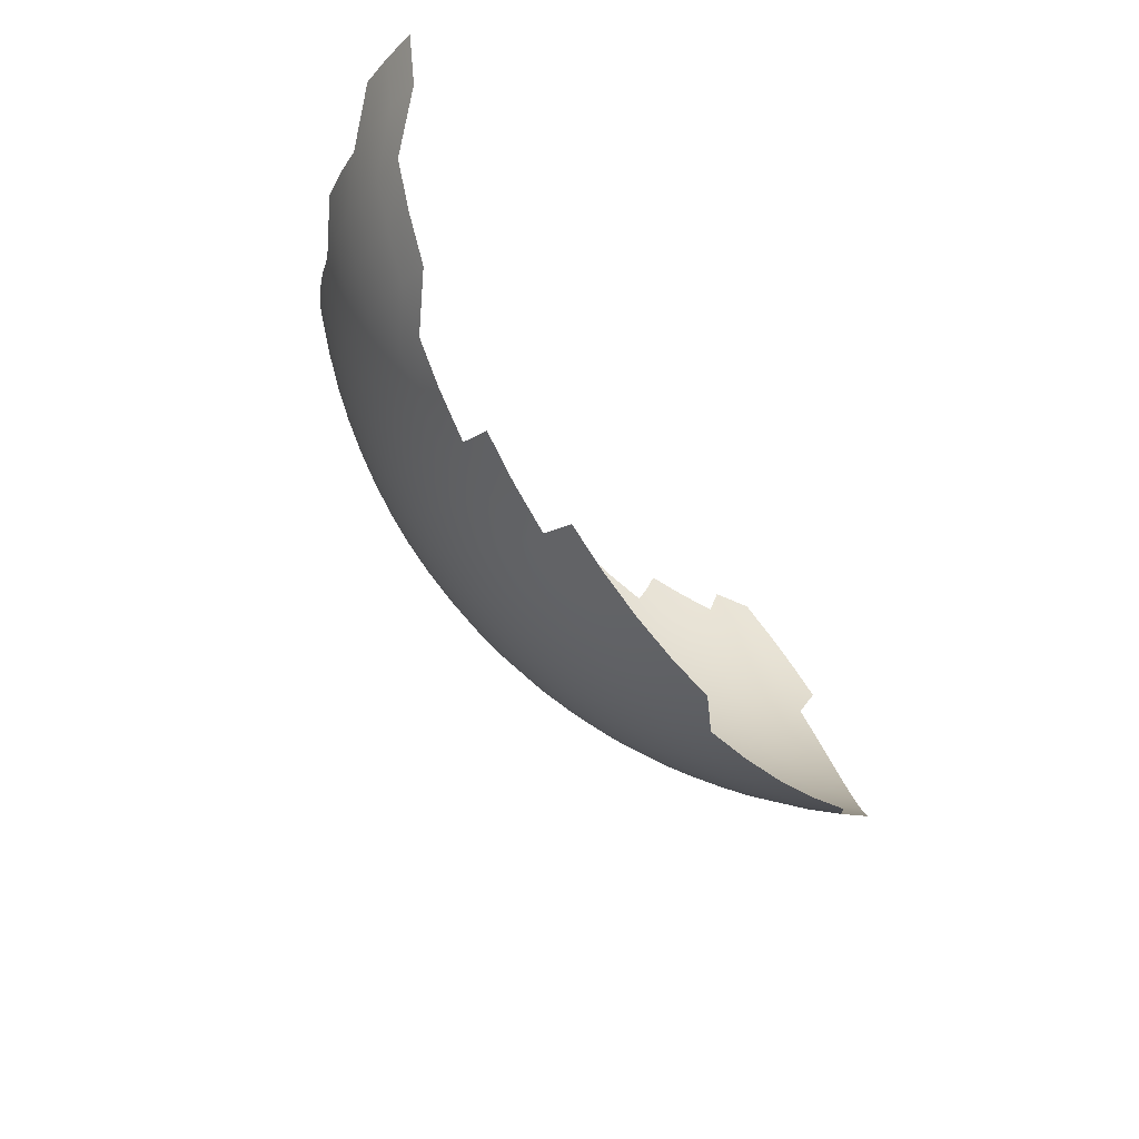
<metadata>
{"format":"obj","ext":"obj","renderer":"f3d","projection":"perspective","resolution":1024,"background":"white","views":[{"elev":-27.0,"azim":-47.6,"up":"+Z"}]}
</metadata>
<code>
g default
v -0.514 0.4419 -0.7339
v -0.4964 0.4997 -0.7088
v -0.4326 0.4997 -0.7491
v -0.8356 0.4997 -0.2238
v -0.8127 0.4997 -0.2958
v -0.8652 0.4419 -0.2317
v -0.9616 0.2583 -0.08398
v -0.9503 0.2583 -0.1673
v -0.9765 0.1947 -0.08528
v -0.965 0.1947 -0.1699
v -0.9318 0.2583 -0.2495
v -0.9427 0.3209 -0.08232
v -0.9316 0.3209 -0.164
v -0.9134 0.3209 -0.2446
v -0.8912 0.3822 -0.2386
v -0.8667 0.3822 -0.3155
v -0.9089 0.3822 -0.1601
v -0.8883 0.3209 -0.3233
v -0.8523 0.4997 -0.1501
v -0.8825 0.4419 -0.1554
v -0.8415 0.4419 -0.3063
v -0.7087 0.4997 -0.4966
v -0.663 0.4997 -0.5567
v -0.7338 0.4419 -0.5142
v -0.7838 0.4997 -0.3656
v -0.749 0.4997 -0.4328
v -0.8115 0.4419 -0.3786
v -0.8359 0.3822 -0.39
v -0.7988 0.3822 -0.4615
v -0.8567 0.3209 -0.3997
v -0.9062 0.2583 -0.3298
v -0.8739 0.2583 -0.4077
v -0.8187 0.3209 -0.473
v -0.7756 0.4419 -0.4481
v -0.7746 0.3209 -0.5428
v -0.7558 0.3822 -0.5296
v -0.7071 0.3822 -0.5937
v -0.6865 0.4419 -0.5764
v -0.5621 0.1947 -0.8026
v -0.5535 0.2583 -0.7904
v -0.4823 0.2583 -0.8353
v -0.6301 0.1947 -0.7509
v -0.6205 0.2583 -0.7394
v -0.6122 0.4997 -0.6123
v -0.5565 0.4997 -0.6631
v -0.6338 0.4419 -0.634
v -0.6691 0.3209 -0.6693
v -0.6529 0.3822 -0.653
v -0.5935 0.3822 -0.7072
v -0.7247 0.3209 -0.6085
v -0.7393 0.2583 -0.6207
v -0.6826 0.2583 -0.6828
v -0.6083 0.3209 -0.7249
v -0.5762 0.4419 -0.6866
v -0.5426 0.3209 -0.7748
v -0.5294 0.3822 -0.7559
v -0.4613 0.3822 -0.7989
v -0.4728 0.3209 -0.8189
v -0.4479 0.4419 -0.7757
v -0.7262 0.6588 -0.1945
v -0.6831 0.7064 -0.1829
v -0.6644 0.7064 -0.2418
v -0.8026 0.5552 -0.2149
v -0.7661 0.6083 -0.2051
v -0.7451 0.6083 -0.2712
v -0.7806 0.5552 -0.2841
v -0.7063 0.6588 -0.2571
v -0.3184 0.8299 -0.4546
v -0.2863 0.8642 -0.4088
v -0.2495 0.8642 -0.432
v -0.5793 0.7064 -0.406
v -0.542 0.7064 -0.455
v -0.6159 0.6588 -0.4316
v -0.6407 0.7064 -0.2989
v -0.6123 0.7064 -0.3538
v -0.6812 0.6588 -0.3178
v -0.7528 0.5552 -0.3512
v -0.7185 0.6083 -0.3352
v -0.6867 0.6083 -0.3967
v -0.7194 0.5552 -0.4157
v -0.651 0.6588 -0.3761
v -0.6807 0.5552 -0.477
v -0.6497 0.6083 -0.4553
v -0.6078 0.6083 -0.5103
v -0.6368 0.5552 -0.5346
v -0.5762 0.6588 -0.4838
v -0.6194 0.7509 -0.2254
v -0.5973 0.7509 -0.2786
v -0.5708 0.7509 -0.3298
v -0.5401 0.7509 -0.3785
v -0.4984 0.7921 -0.3493
v -0.4663 0.7921 -0.3915
v -0.5268 0.7921 -0.3043
v -0.5053 0.7509 -0.4242
v -0.4545 0.8299 -0.3185
v -0.4252 0.8299 -0.357
v -0.4314 0.6588 -0.616
v -0.4058 0.7064 -0.5794
v -0.3536 0.7064 -0.6124
v -0.5004 0.7064 -0.5005
v -0.4549 0.7064 -0.5421
v -0.532 0.6588 -0.5322
v -0.5879 0.5552 -0.5881
v -0.5612 0.6083 -0.5614
v -0.5102 0.6083 -0.6079
v -0.5345 0.5552 -0.6369
v -0.4836 0.6588 -0.5763
v -0.4768 0.5552 -0.6808
v -0.4551 0.6083 -0.6498
v -0.3966 0.6083 -0.6868
v -0.4155 0.5552 -0.7195
v -0.3759 0.6588 -0.6511
v -0.353 0.8642 -0.3531
v -0.3209 0.8642 -0.3824
v -0.3926 0.8299 -0.3927
v -0.4665 0.7509 -0.4666
v -0.4305 0.7921 -0.4306
v -0.3913 0.7921 -0.4664
v -0.4241 0.7509 -0.5054
v -0.3569 0.8299 -0.4253
v -0.3783 0.7509 -0.5402
v -0.3491 0.7921 -0.4985
v -0.3042 0.7921 -0.5268
v -0.3296 0.7509 -0.5709
v -0.2774 0.8299 -0.4805
v -0.2834 0.8951 -0.3377
v -0.2528 0.8951 -0.3609
v -0.2203 0.8951 -0.3815
v 0.07815 0.4419 -0.8929
v 0.07547 0.4997 -0.8624
v 0.1502 0.4997 -0.8522
v -0.2235 0.4997 -0.8357
v -0.1499 0.4997 -0.8523
v -0.2315 0.4419 -0.8653
v -0.4075 0.2583 -0.8741
v -0.3296 0.2583 -0.9063
v -0.4138 0.1947 -0.8876
v -0.4898 0.1947 -0.8483
v -0.3347 0.1947 -0.9204
v -0.2493 0.2583 -0.9318
v -0.3654 0.4997 -0.7839
v -0.2956 0.4997 -0.8128
v -0.3784 0.4419 -0.8116
v -0.3897 0.3822 -0.836
v -0.3152 0.3822 -0.8668
v -0.3994 0.3209 -0.8568
v -0.3231 0.3209 -0.8884
v -0.3061 0.4419 -0.8416
v -0.2444 0.3209 -0.9134
v -0.2384 0.3822 -0.8912
v -0.1598 0.3822 -0.909
v -0.1638 0.3209 -0.9316
v -0.1552 0.4419 -0.8825
v -0.07513 0.4997 -0.8624
v 0.000175 0.4997 -0.8658
v -0.07779 0.4419 -0.893
v -0.08212 0.3209 -0.9427
v -0.08012 0.3822 -0.9198
v 0.000186 0.3822 -0.9234
v -0.1671 0.2583 -0.9504
v -0.08377 0.2583 -0.9616
v 0.000191 0.3209 -0.9464
v 0.000181 0.4419 -0.8965
v 0.0825 0.3209 -0.9426
v 0.08049 0.3822 -0.9197
v 0.1602 0.3822 -0.9089
v 0.000195 0.2583 -0.9655
v 0.08416 0.2583 -0.9616
v 0.1642 0.3209 -0.9315
v 0.1555 0.4419 -0.8824
v 0.0484 0.8299 -0.5531
v 0.04353 0.8642 -0.4973
v 0.08663 0.8642 -0.4915
v -0.1289 0.8642 -0.4819
v -0.08644 0.8642 -0.4915
v -0.1434 0.8299 -0.536
v -0.1827 0.7064 -0.6831
v -0.1225 0.7064 -0.6967
v -0.1943 0.6588 -0.7263
v -0.2987 0.7064 -0.6408
v -0.2416 0.7064 -0.6644
v -0.3176 0.6588 -0.6812
v -0.351 0.5552 -0.7529
v -0.335 0.6083 -0.7186
v -0.271 0.6083 -0.7451
v -0.2839 0.5552 -0.7806
v -0.2569 0.6588 -0.7064
v -0.2147 0.5552 -0.8026
v -0.2049 0.6083 -0.7661
v -0.1374 0.6083 -0.7814
v -0.144 0.5552 -0.8186
v -0.1303 0.6588 -0.7407
v -0.2107 0.8642 -0.4521
v -0.1705 0.8642 -0.4687
v -0.2344 0.8299 -0.5027
v -0.257 0.7921 -0.5513
v -0.2079 0.7921 -0.5716
v -0.2785 0.7509 -0.5974
v -0.2253 0.7509 -0.6194
v -0.1896 0.8299 -0.5213
v -0.1704 0.7509 -0.6369
v -0.1572 0.7921 -0.5877
v -0.1054 0.7921 -0.5994
v -0.1142 0.7509 -0.6495
v -0.09613 0.8299 -0.5466
v 0.06559 0.6588 -0.7495
v 0.0617 0.7064 -0.705
v 0.1228 0.7064 -0.6967
v -0.06141 0.7064 -0.705
v 0.000143 0.7064 -0.7078
v -0.06529 0.6588 -0.7495
v -0.07215 0.5552 -0.8283
v -0.06887 0.6083 -0.7906
v 0.00016 0.6083 -0.7938
v 0.000168 0.5552 -0.8316
v 0.000152 0.6588 -0.7525
v 0.07249 0.5552 -0.8283
v 0.06919 0.6083 -0.7906
v 0.1377 0.6083 -0.7813
v 0.1443 0.5552 -0.8185
v 0.1306 0.6588 -0.7406
v -0.04332 0.8642 -0.4974
v 0.000101 0.8642 -0.4993
v -0.04818 0.8299 -0.5531
v -0.05725 0.7509 -0.6572
v -0.05283 0.7921 -0.6065
v 0.000123 0.7921 -0.6089
v 0.000133 0.7509 -0.6598
v 0.000112 0.8299 -0.5553
v 0.05752 0.7509 -0.6572
v 0.05308 0.7921 -0.6065
v 0.1056 0.7921 -0.5993
v 0.1145 0.7509 -0.6495
v 0.09635 0.8299 -0.5466
v -0.08236 0.9456 -0.3079
v -0.06615 0.9649 -0.2473
v -0.04435 0.9649 -0.2522
v -0.1861 0.8951 -0.3991
v -0.1607 0.9223 -0.3446
v -0.13 0.9223 -0.3573
v -0.1902 0.9223 -0.3294
v -0.1505 0.8951 -0.4139
v -0.1346 0.9456 -0.2888
v -0.1089 0.9456 -0.2995
v -0.1138 0.8951 -0.4255
v -0.09828 0.9223 -0.3674
v -0.0659 0.9223 -0.3747
v -0.07632 0.8951 -0.434
v -0.08747 0.9649 -0.2405
v -0.05522 0.9456 -0.314
v 0.02781 0.9456 -0.3177
v 0.02233 0.9649 -0.2552
v 0.04445 0.9649 -0.2522
v -0.02223 0.9649 -0.2552
v 5.2e-05 0.9649 -0.2562
v -0.02768 0.9456 -0.3178
v -0.03825 0.8951 -0.4391
v -0.03303 0.9223 -0.3792
v 7.7e-05 0.9223 -0.3807
v 8.9e-05 0.8951 -0.4409
v 6.4e-05 0.9456 -0.319
v 0.03843 0.8951 -0.4391
v 0.03318 0.9223 -0.3792
v 0.06605 0.9223 -0.3747
v 0.07649 0.8951 -0.434
v 0.05535 0.9456 -0.314
v -0.01671 0.9801 -0.1918
v -0.01115 0.9911 -0.128
v 2.6e-05 0.9911 -0.1285
v -0.03334 0.9801 -0.1896
v 3.9e-05 0.9801 -0.1926
v 0.01679 0.9801 -0.1918
v 0.0112 0.9911 -0.128
v 0.02229 0.9911 -0.1265
v 0.03342 0.9801 -0.1896
v 0.3657 0.4997 -0.7837
v 0.4328 0.4997 -0.749
v 0.3787 0.4419 -0.8115
v 0.2239 0.4997 -0.8356
v 0.2959 0.4997 -0.8127
v 0.2318 0.4419 -0.8652
v 0.2388 0.3822 -0.8911
v 0.3156 0.3822 -0.8667
v 0.2447 0.3209 -0.9133
v 0.3064 0.4419 -0.8415
v 0.3927 0.8299 -0.3926
v 0.3531 0.8642 -0.353
v 0.3824 0.8642 -0.3209
v 0.2109 0.8642 -0.452
v 0.2496 0.8642 -0.4319
v 0.2346 0.8299 -0.5026
v 0.299 0.7064 -0.6407
v 0.3538 0.7064 -0.6123
v 0.3178 0.6588 -0.6811
v 0.183 0.7064 -0.6831
v 0.2419 0.7064 -0.6643
v 0.1946 0.6588 -0.7262
v 0.215 0.5552 -0.8025
v 0.2052 0.6083 -0.766
v 0.2713 0.6083 -0.745
v 0.2842 0.5552 -0.7805
v 0.2571 0.6588 -0.7063
v 0.3513 0.5552 -0.7527
v 0.3353 0.6083 -0.7185
v 0.3968 0.6083 -0.6866
v 0.4157 0.5552 -0.7194
v 0.3762 0.6588 -0.6509
v 0.1291 0.8642 -0.4819
v 0.1706 0.8642 -0.4687
v 0.1436 0.8299 -0.5359
v 0.1574 0.7921 -0.5876
v 0.2081 0.7921 -0.5715
v 0.1706 0.7509 -0.6368
v 0.2255 0.7509 -0.6193
v 0.1898 0.8299 -0.5212
v 0.2787 0.7509 -0.5973
v 0.2572 0.7921 -0.5512
v 0.3044 0.7921 -0.5267
v 0.3299 0.7509 -0.5708
v 0.2776 0.8299 -0.4804
v 0.5322 0.6588 -0.532
v 0.5006 0.7064 -0.5004
v 0.5421 0.7064 -0.4549
v 0.406 0.7064 -0.5793
v 0.4551 0.7064 -0.5419
v 0.4316 0.6588 -0.6159
v 0.477 0.5552 -0.6806
v 0.4553 0.6083 -0.6497
v 0.5103 0.6083 -0.6078
v 0.4838 0.6588 -0.5762
v 0.2864 0.8642 -0.4087
v 0.321 0.8642 -0.3823
v 0.3185 0.8299 -0.4545
v 0.3785 0.7509 -0.5401
v 0.3493 0.7921 -0.4984
v 0.3915 0.7921 -0.4662
v 0.4242 0.7509 -0.5052
v 0.357 0.8299 -0.4252
v 0.4667 0.7509 -0.4665
v 0.4306 0.7921 -0.4305
v 0.4664 0.7921 -0.3913
v 0.5054 0.7509 -0.4241
v 0.4253 0.8299 -0.3569
v 0.1347 0.9456 -0.2888
v 0.1082 0.9649 -0.2319
v 0.1281 0.9649 -0.2216
v 0.06625 0.9649 -0.2473
v 0.08756 0.9649 -0.2405
v 0.08249 0.9456 -0.3079
v 0.114 0.8951 -0.4255
v 0.09843 0.9223 -0.3674
v 0.1301 0.9223 -0.3573
v 0.1507 0.8951 -0.4138
v 0.109 0.9456 -0.2994
v 0.1862 0.8951 -0.3991
v 0.1608 0.9223 -0.3446
v 0.1903 0.9223 -0.3293
v 0.2204 0.8951 -0.3814
v 0.1595 0.9456 -0.276
v 0.0498 0.9801 -0.1859
v 0.03322 0.9911 -0.124
v 0.04391 0.9911 -0.1206
v 0.06582 0.9801 -0.1808
v 0.08135 0.9801 -0.1743
v 0.09628 0.9801 -0.1666
v 0.2529 0.8951 -0.3608
v 0.2184 0.9223 -0.3116
v 0.2447 0.9223 -0.2915
v 0.2835 0.8951 -0.3376
v 0.147 0.9649 -0.2097
v 0.183 0.9456 -0.2611
v 0.2051 0.9456 -0.2443
v 0.3118 0.8951 -0.3117
v 0.2692 0.9223 -0.2691
v 0.2916 0.9223 -0.2447
v 0.3377 0.8951 -0.2834
v 0.2256 0.9456 -0.2255
v 0.2443 0.9456 -0.205
v 0.5763 0.6588 -0.4836
v 0.5794 0.7064 -0.4058
v 0.4088 0.8642 -0.2863
v 0.432 0.8642 -0.2495
v 0.4546 0.8299 -0.3184
v 0.4985 0.7921 -0.3491
v 0.5268 0.7921 -0.3042
v 0.5402 0.7509 -0.3783
v 0.5709 0.7509 -0.3297
v 0.4804 0.8299 -0.2774
v 0.5512 0.7921 -0.257
v 0.5027 0.8299 -0.2344
v 0.3609 0.8951 -0.2528
v 0.3814 0.8951 -0.2203
g shard3 surfaceShatter
f 1 2 3
f 4 5 6
f 7 8 9
f 10 8 11
f 7 12 13
f 14 15 16
f 13 17 15
f 8 13 14
f 11 14 18
f 19 4 20
f 17 20 6
f 15 6 21
f 22 23 24
f 25 26 27
f 28 29 30
f 18 16 28
f 31 18 30
f 32 30 33
f 21 5 25
f 16 21 27
f 28 27 34
f 35 36 37
f 33 29 36
f 26 22 34
f 29 34 24
f 36 24 38
f 39 40 41
f 42 43 40
f 44 45 46
f 47 48 49
f 50 37 48
f 51 50 47
f 52 47 53
f 38 23 44
f 37 38 46
f 48 46 54
f 55 56 57
f 53 49 56
f 43 53 55
f 40 55 58
f 54 45 2
f 49 54 1
f 56 1 59
f 60 61 62
f 63 64 65
f 4 63 66
f 64 60 67
f 68 69 70
f 71 72 73
f 74 75 76
f 77 78 79
f 66 65 78
f 5 66 77
f 25 77 80
f 67 62 74
f 65 67 76
f 78 76 81
f 82 83 84
f 80 79 83
f 26 80 82
f 22 82 85
f 81 75 71
f 79 81 73
f 83 73 86
f 62 87 88
f 74 88 89
f 90 91 92
f 89 93 91
f 75 89 90
f 71 90 94
f 91 95 96
f 97 98 99
f 100 101 102
f 103 104 105
f 85 84 104
f 23 85 103
f 44 103 106
f 86 72 100
f 84 86 102
f 104 102 107
f 108 109 110
f 106 105 109
f 45 106 108
f 2 108 111
f 107 101 98
f 105 107 97
f 109 97 112
f 113 114 115
f 116 117 118
f 94 92 117
f 72 94 116
f 100 116 119
f 92 96 115
f 117 115 120
f 121 122 123
f 119 118 122
f 101 119 121
f 98 121 124
f 120 114 69
f 118 120 68
f 122 68 125
f 114 126 127
f 69 127 128
f 129 130 131
f 132 133 134
f 135 136 137
f 138 41 135
f 139 136 140
f 141 142 143
f 144 145 146
f 58 57 144
f 41 58 146
f 135 146 147
f 59 3 141
f 57 59 143
f 144 143 148
f 149 150 151
f 147 145 150
f 136 147 149
f 140 149 152
f 142 132 148
f 145 148 134
f 150 134 153
f 154 155 156
f 157 158 159
f 152 151 158
f 160 152 157
f 161 157 162
f 153 133 154
f 151 153 156
f 158 156 163
f 164 165 166
f 162 159 165
f 167 162 164
f 168 164 169
f 163 155 130
f 159 163 129
f 165 129 170
f 171 172 173
f 174 175 176
f 177 178 179
f 180 181 182
f 183 184 185
f 111 110 184
f 3 111 183
f 141 183 186
f 112 99 180
f 110 112 182
f 184 182 187
f 188 189 190
f 186 185 189
f 142 186 188
f 132 188 191
f 187 181 177
f 185 187 179
f 189 179 192
f 193 194 195
f 196 197 198
f 124 123 196
f 99 124 198
f 180 198 199
f 125 70 193
f 123 125 195
f 196 195 200
f 201 202 203
f 199 197 202
f 181 199 201
f 177 201 204
f 194 174 200
f 197 200 176
f 202 176 205
f 206 207 208
f 209 210 211
f 212 213 214
f 191 190 213
f 133 191 212
f 154 212 215
f 192 178 209
f 190 192 211
f 213 211 216
f 217 218 219
f 215 214 218
f 155 215 217
f 130 217 220
f 216 210 207
f 214 216 206
f 218 206 221
f 222 223 224
f 225 226 227
f 204 203 226
f 178 204 225
f 209 225 228
f 205 175 222
f 203 205 224
f 226 224 229
f 230 231 232
f 228 227 231
f 210 228 230
f 207 230 233
f 229 223 172
f 227 229 171
f 231 171 234
f 235 236 237
f 238 239 240
f 128 241 239
f 70 128 238
f 193 238 242
f 239 243 244
f 245 246 247
f 242 240 246
f 194 242 245
f 174 245 248
f 244 249 236
f 240 244 235
f 246 235 250
f 251 252 253
f 254 255 256
f 257 258 259
f 248 247 258
f 175 248 257
f 222 257 260
f 250 237 254
f 247 250 256
f 258 256 261
f 262 263 264
f 260 259 263
f 223 260 262
f 172 262 265
f 261 255 252
f 259 261 251
f 263 251 266
f 267 268 269
f 237 270 267
f 254 267 271
f 272 273 274
f 271 269 273
f 255 271 272
f 252 272 275
f 276 277 278
f 279 280 281
f 282 283 284
f 169 166 282
f 170 131 279
f 166 170 281
f 282 281 285
f 280 276 285
f 283 285 278
f 286 287 288
f 289 290 291
f 292 293 294
f 295 296 297
f 298 299 300
f 220 219 299
f 131 220 298
f 279 298 301
f 221 208 295
f 219 221 297
f 299 297 302
f 303 304 305
f 301 300 304
f 280 301 303
f 276 303 306
f 302 296 292
f 300 302 294
f 304 294 307
f 308 309 310
f 311 312 313
f 233 232 311
f 208 233 313
f 295 313 314
f 234 173 308
f 232 234 310
f 311 310 315
f 316 317 318
f 314 312 317
f 296 314 316
f 292 316 319
f 309 289 315
f 312 315 291
f 317 291 320
f 321 322 323
f 324 325 326
f 327 328 329
f 306 305 328
f 277 306 327
f 307 293 324
f 305 307 326
f 328 326 330
f 330 325 322
f 329 330 321
f 331 332 333
f 334 335 336
f 319 318 335
f 293 319 334
f 324 334 337
f 320 290 331
f 318 320 333
f 335 333 338
f 339 340 341
f 337 336 340
f 325 337 339
f 322 339 342
f 338 332 287
f 336 338 286
f 340 286 343
f 344 345 346
f 347 348 349
f 350 351 352
f 265 264 351
f 173 265 350
f 308 350 353
f 266 253 347
f 264 266 349
f 351 349 354
f 355 356 357
f 353 352 356
f 309 353 355
f 289 355 358
f 354 348 345
f 352 354 344
f 356 344 359
f 360 361 362
f 275 274 361
f 253 275 360
f 347 360 363
f 348 363 364
f 345 364 365
f 366 367 368
f 358 357 367
f 290 358 366
f 331 366 369
f 359 346 370
f 357 359 371
f 367 371 372
f 373 374 375
f 369 368 374
f 332 369 373
f 287 373 376
f 368 372 377
f 374 377 378
f 379 323 380
f 381 382 383
f 384 385 386
f 342 341 384
f 323 342 386
f 380 386 387
f 343 288 381
f 341 343 383
f 384 383 388
f 387 385 389
f 385 388 390
f 288 376 391
f 381 391 392
f 3 59 1
f 5 21 6
f 8 10 9
f 17 13 12
f 13 8 7
f 16 18 14
f 15 14 13
f 14 11 8
f 18 31 11
f 4 6 20
f 6 15 17
f 21 16 15
f 23 38 24
f 26 34 27
f 29 33 30
f 28 30 18
f 30 32 31
f 25 27 21
f 27 28 16
f 34 29 28
f 37 50 35
f 36 35 33
f 22 24 34
f 24 36 29
f 38 37 36
f 41 138 39
f 40 39 42
f 45 54 46
f 49 53 47
f 48 47 50
f 47 52 51
f 53 43 52
f 44 46 38
f 46 48 37
f 54 49 48
f 57 58 55
f 56 55 53
f 55 40 43
f 58 41 40
f 2 1 54
f 1 56 49
f 59 57 56
f 62 67 60
f 65 66 63
f 63 4 19
f 66 5 4
f 67 65 64
f 87 62 61
f 70 125 68
f 72 86 73
f 75 81 76
f 79 80 77
f 78 77 66
f 77 25 5
f 80 26 25
f 74 76 67
f 76 78 65
f 81 79 78
f 84 85 82
f 83 82 80
f 82 22 26
f 85 23 22
f 71 73 81
f 73 83 79
f 86 84 83
f 93 89 88
f 88 74 62
f 89 75 74
f 92 94 90
f 91 90 89
f 90 71 75
f 94 72 71
f 95 91 93
f 96 92 91
f 99 112 97
f 101 107 102
f 105 106 103
f 104 103 85
f 103 44 23
f 106 45 44
f 100 102 86
f 102 104 84
f 107 105 104
f 110 111 108
f 109 108 106
f 108 2 45
f 111 3 2
f 98 97 107
f 97 109 105
f 112 110 109
f 114 120 115
f 118 119 116
f 117 116 94
f 116 100 72
f 119 101 100
f 113 115 96
f 115 117 92
f 120 118 117
f 123 124 121
f 122 121 119
f 121 98 101
f 124 99 98
f 69 68 120
f 68 122 118
f 125 123 122
f 126 114 113
f 241 128 127
f 127 69 114
f 128 70 69
f 131 170 129
f 133 153 134
f 136 139 137
f 135 137 138
f 142 148 143
f 145 147 146
f 144 146 58
f 146 135 41
f 147 136 135
f 141 143 59
f 143 144 57
f 148 145 144
f 151 152 149
f 150 149 147
f 149 140 136
f 152 160 140
f 132 134 148
f 134 150 145
f 153 151 150
f 155 163 156
f 159 162 157
f 158 157 152
f 157 161 160
f 162 167 161
f 154 156 153
f 156 158 151
f 163 159 158
f 166 169 164
f 165 164 162
f 164 168 167
f 130 129 163
f 129 165 159
f 170 166 165
f 173 234 171
f 175 205 176
f 178 192 179
f 181 187 182
f 185 186 183
f 184 183 111
f 183 141 3
f 186 142 141
f 180 182 112
f 182 184 110
f 187 185 184
f 190 191 188
f 189 188 186
f 188 132 142
f 191 133 132
f 177 179 187
f 179 189 185
f 192 190 189
f 194 200 195
f 197 199 198
f 196 198 124
f 198 180 99
f 199 181 180
f 193 195 125
f 195 196 123
f 200 197 196
f 203 204 201
f 202 201 199
f 201 177 181
f 204 178 177
f 174 176 200
f 176 202 197
f 205 203 202
f 208 221 206
f 210 216 211
f 214 215 212
f 213 212 191
f 212 154 133
f 215 155 154
f 209 211 192
f 211 213 190
f 216 214 213
f 219 220 217
f 218 217 215
f 217 130 155
f 220 131 130
f 207 206 216
f 206 218 214
f 221 219 218
f 223 229 224
f 227 228 225
f 226 225 204
f 225 209 178
f 228 210 209
f 222 224 205
f 224 226 203
f 229 227 226
f 232 233 230
f 231 230 228
f 230 207 210
f 233 208 207
f 172 171 229
f 171 231 227
f 234 232 231
f 237 250 235
f 249 244 243
f 240 242 238
f 239 238 128
f 238 193 70
f 242 194 193
f 243 239 241
f 244 240 239
f 247 248 245
f 246 245 242
f 245 174 194
f 248 175 174
f 236 235 244
f 235 246 240
f 250 247 246
f 270 237 236
f 253 266 251
f 255 261 256
f 259 260 257
f 258 257 248
f 257 222 175
f 260 223 222
f 254 256 250
f 256 258 247
f 261 259 258
f 264 265 262
f 263 262 260
f 262 172 223
f 265 173 172
f 252 251 261
f 251 263 259
f 266 264 263
f 269 271 267
f 268 267 270
f 267 254 237
f 271 255 254
f 274 275 272
f 273 272 271
f 272 252 255
f 275 253 252
f 280 285 281
f 282 284 169
f 279 281 170
f 281 282 166
f 285 283 282
f 276 278 285
f 288 343 286
f 290 320 291
f 293 307 294
f 296 302 297
f 300 301 298
f 299 298 220
f 298 279 131
f 301 280 279
f 295 297 221
f 297 299 219
f 302 300 299
f 305 306 303
f 304 303 301
f 303 276 280
f 306 277 276
f 292 294 302
f 294 304 300
f 307 305 304
f 309 315 310
f 312 314 313
f 311 313 233
f 313 295 208
f 314 296 295
f 308 310 234
f 310 311 232
f 315 312 311
f 318 319 316
f 317 316 314
f 316 292 296
f 319 293 292
f 289 291 315
f 291 317 312
f 320 318 317
f 323 379 321
f 325 330 326
f 328 327 306
f 324 326 307
f 326 328 305
f 330 329 328
f 322 321 330
f 332 338 333
f 336 337 334
f 335 334 319
f 334 324 293
f 337 325 324
f 331 333 320
f 333 335 318
f 338 336 335
f 341 342 339
f 340 339 337
f 339 322 325
f 342 323 322
f 287 286 338
f 286 340 336
f 343 341 340
f 346 359 344
f 348 354 349
f 352 353 350
f 351 350 265
f 350 308 173
f 353 309 308
f 347 349 266
f 349 351 264
f 354 352 351
f 357 358 355
f 356 355 353
f 355 289 309
f 358 290 289
f 345 344 354
f 344 356 352
f 359 357 356
f 362 363 360
f 361 360 275
f 360 347 253
f 363 348 347
f 364 345 348
f 365 346 345
f 368 369 366
f 367 366 358
f 366 331 290
f 369 332 331
f 370 371 359
f 371 367 357
f 372 368 367
f 375 376 373
f 374 373 369
f 373 287 332
f 376 288 287
f 377 374 368
f 378 375 374
f 382 388 383
f 385 387 386
f 384 386 342
f 386 380 323
f 381 383 343
f 383 384 341
f 388 385 384
f 390 389 385
f 391 381 288
f 392 382 381

</code>
